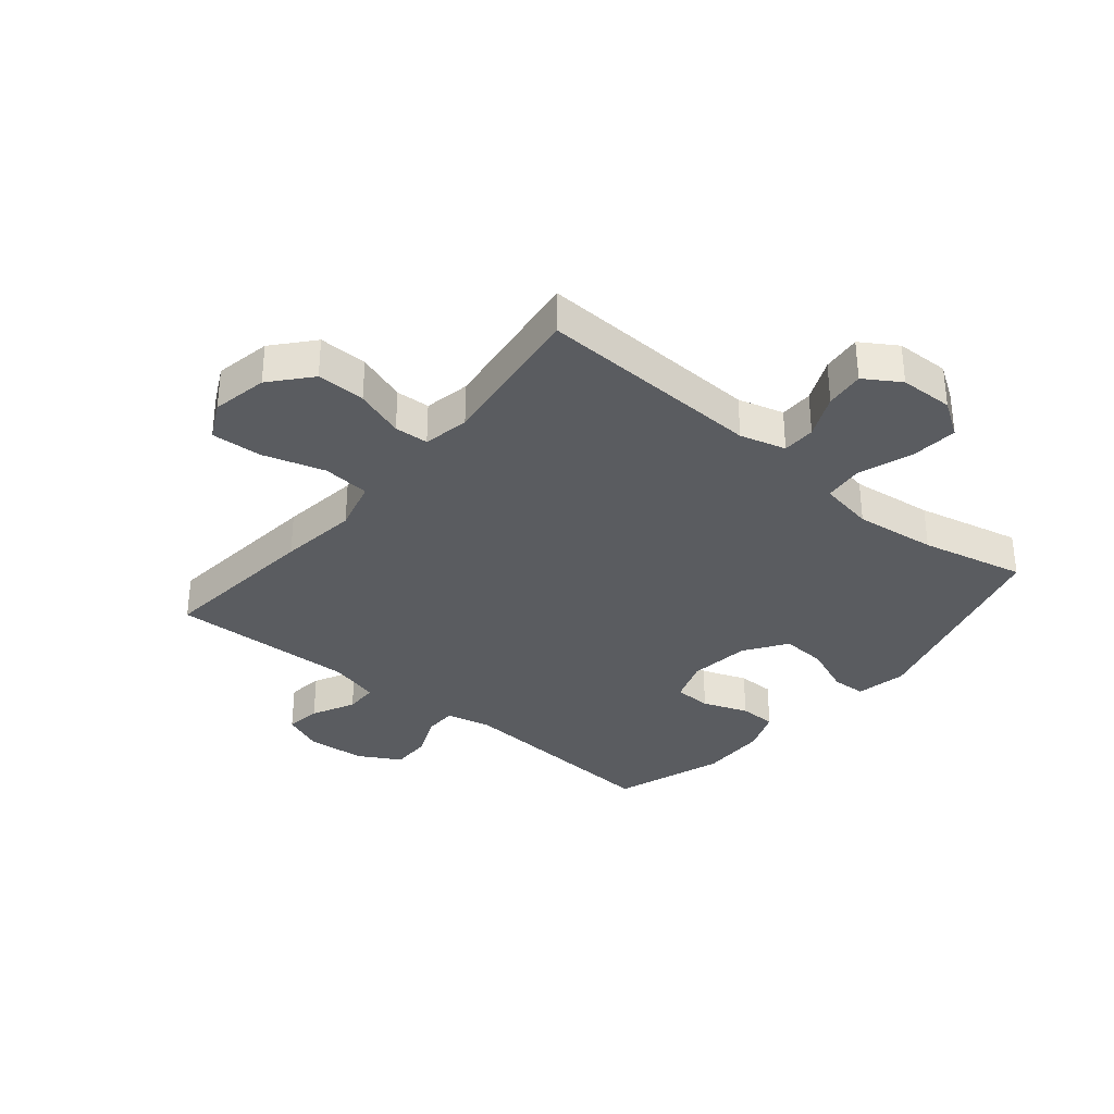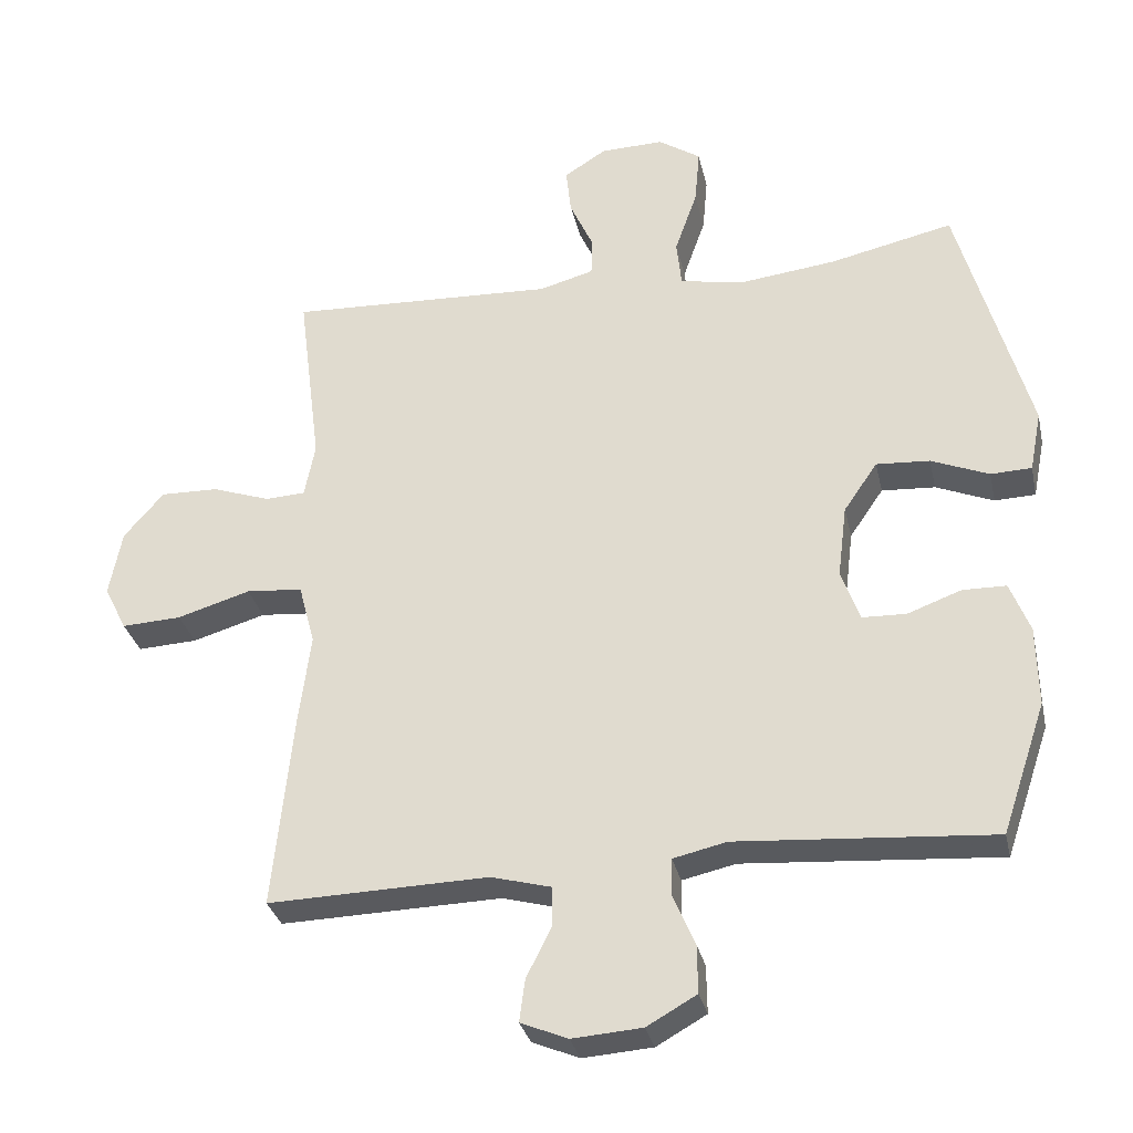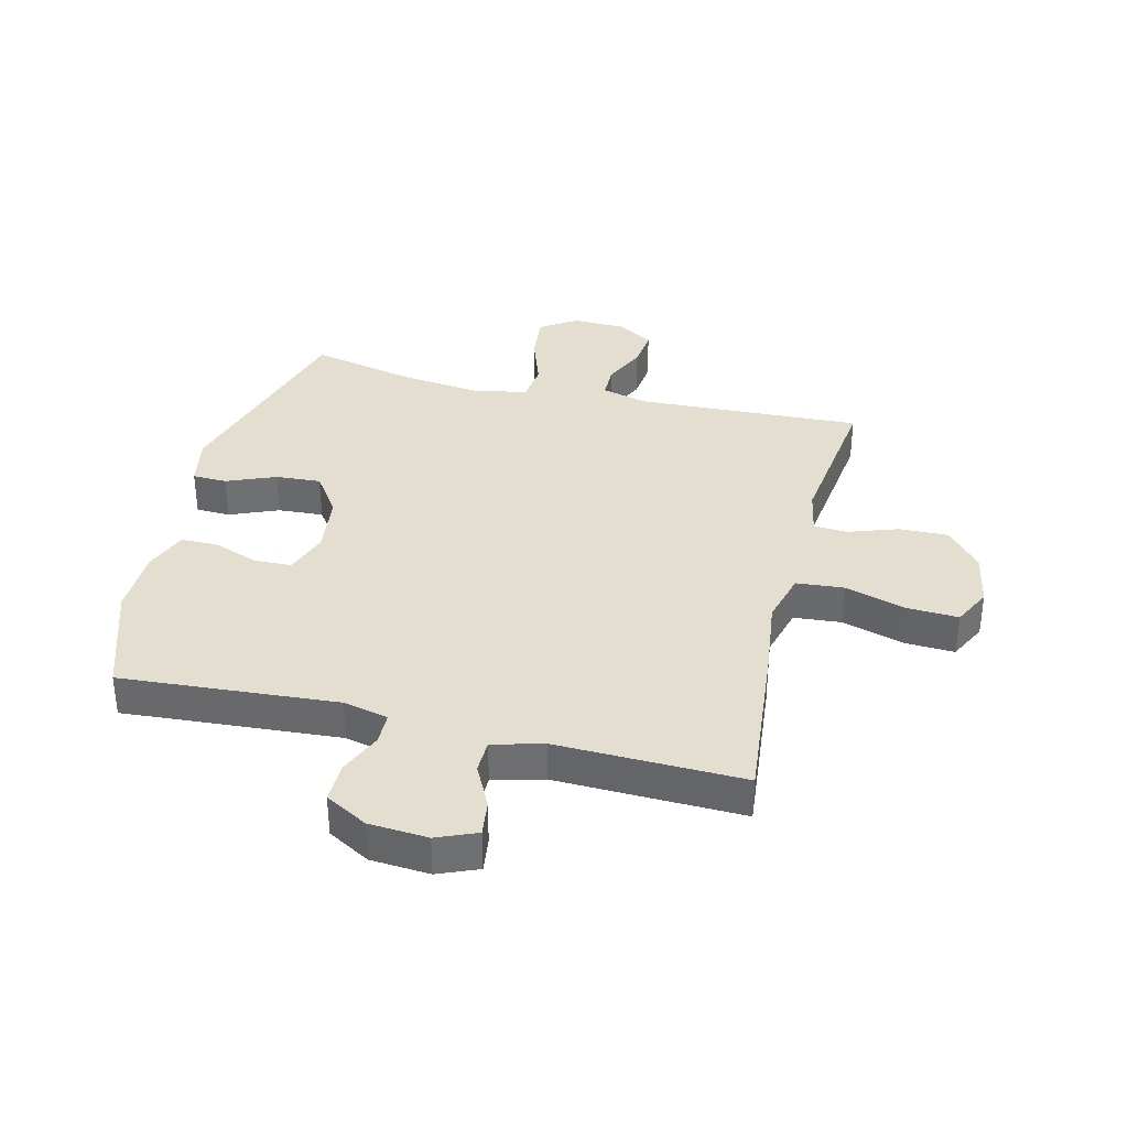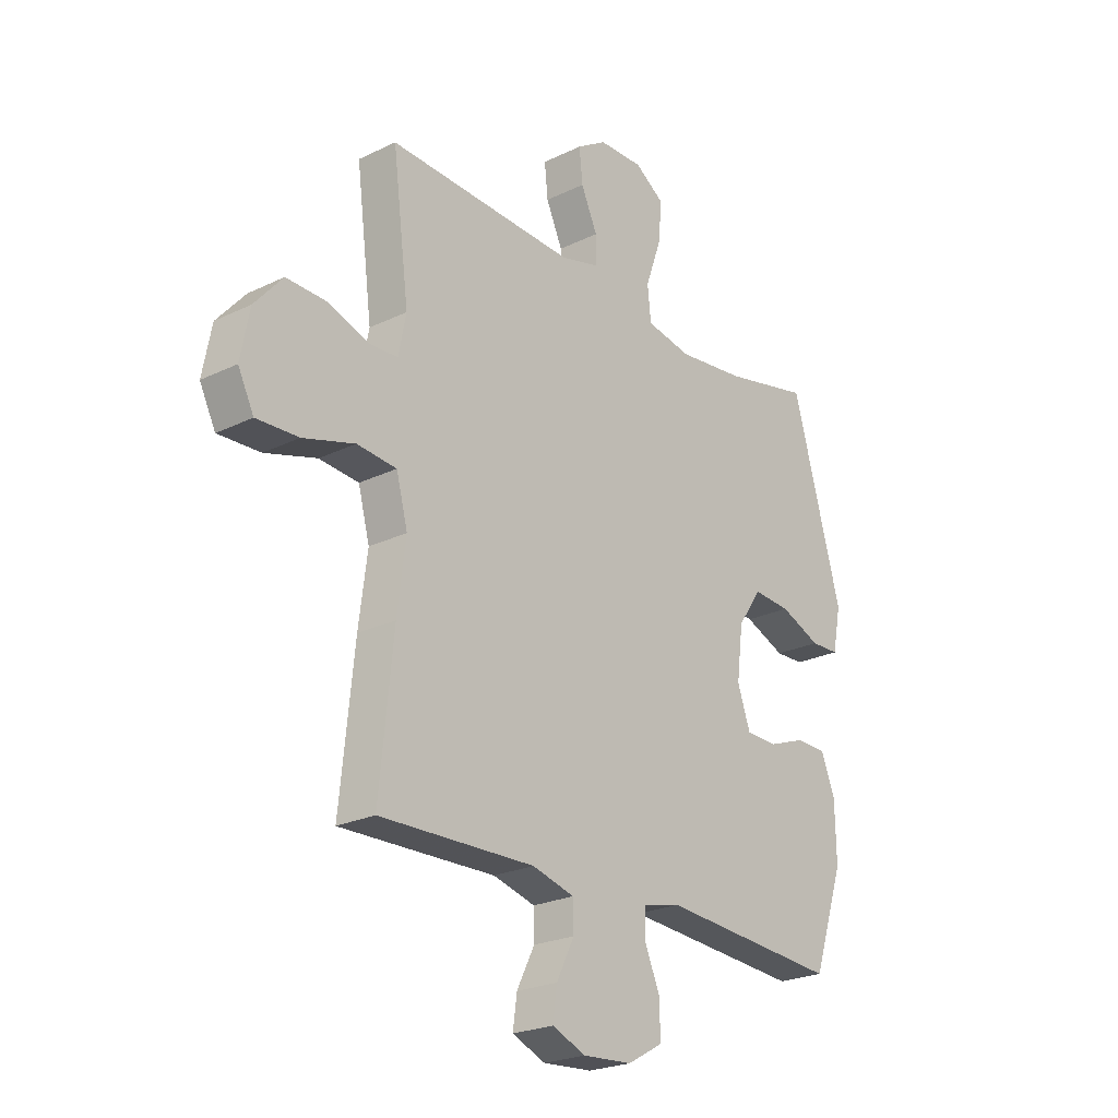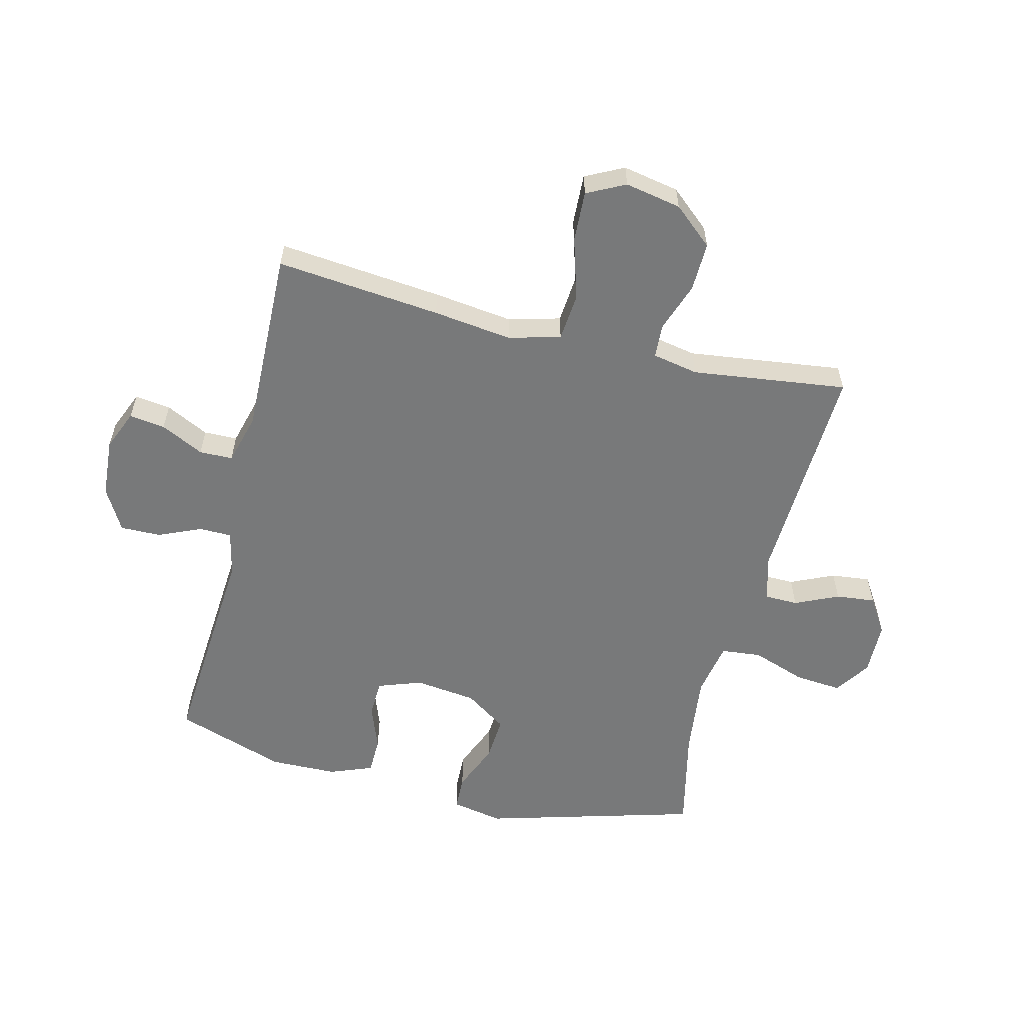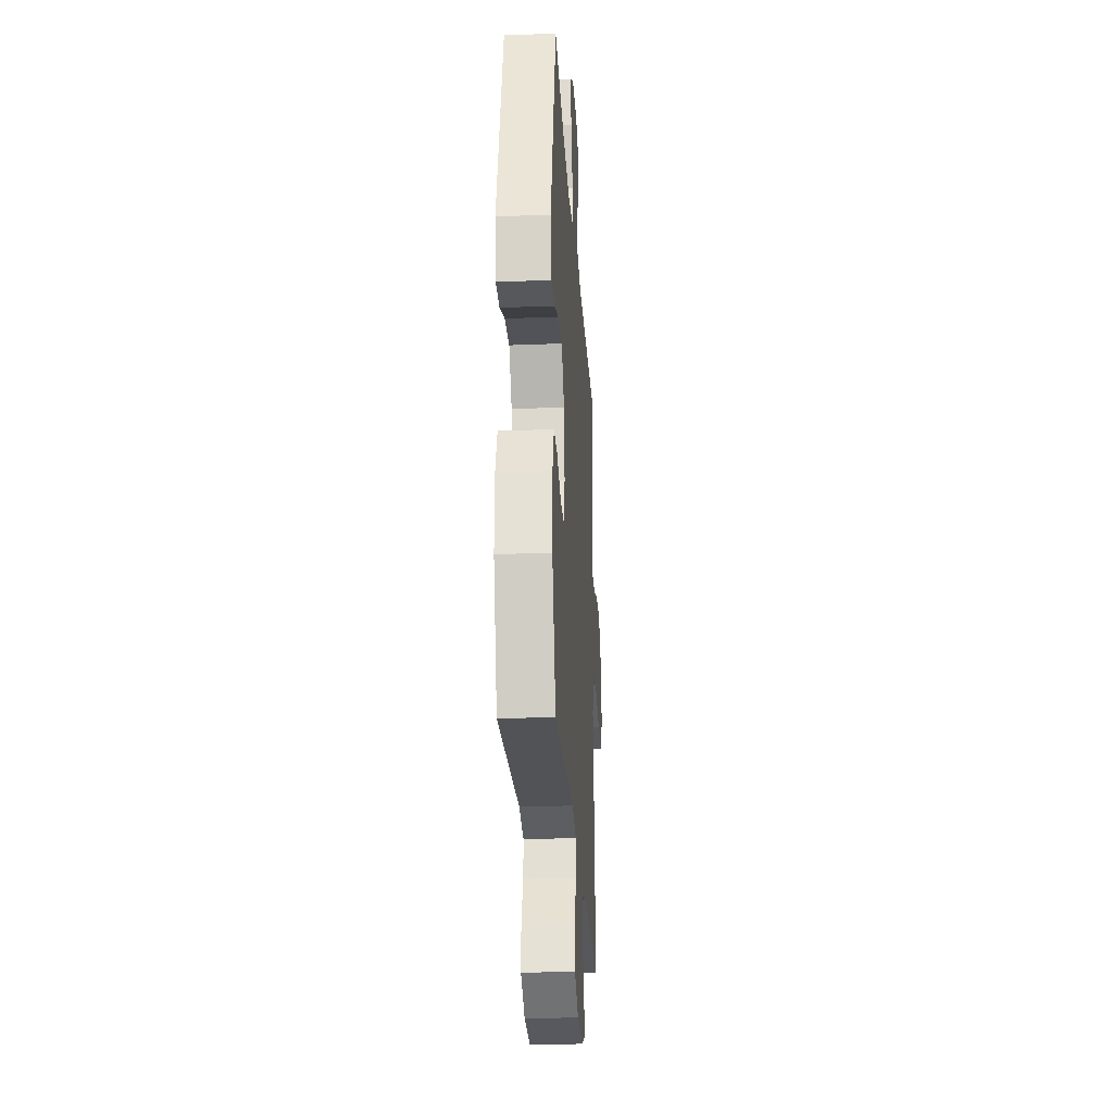
<metadata>
{"format":"obj","ext":"obj","renderer":"f3d","projection":"perspective","resolution":1024,"background":"white","views":[{"elev":-33.7,"azim":-39.6,"up":"+Y"},{"elev":-31.4,"azim":12.4,"up":"+Z"},{"elev":35.7,"azim":-166.1,"up":"+Y"},{"elev":-23.7,"azim":-50.8,"up":"+Z"},{"elev":-57.7,"azim":-103.8,"up":"+Y"},{"elev":-26.3,"azim":93.5,"up":"+Z"}]}
</metadata>
<code>
v 0.5 0.07 0.5
v 0.6 0.07 0.142
v 0.583 0.07 0.056
v 0.525 0.07 0.054
v 0.443 0.07 0.088
v 0.367 0.07 0.093
v 0.319 0.07 0.023
v 0.306 0.07 -0.08
v 0.332 0.07 -0.154
v 0.395 0.07 -0.156
v 0.471 0.07 -0.128
v 0.533 0.07 -0.129
v 0.561 0.07 -0.201
v 0.563 0.07 -0.314
v 0.5 0.07 -0.5
v 0.137 0.07 -0.473
v 0.061 0.07 -0.49
v 0.06 0.07 -0.544
v 0.091 0.07 -0.616
v 0.092 0.07 -0.684
v 0.021 0.07 -0.724
v -0.078 0.07 -0.731
v -0.145 0.07 -0.703
v -0.137 0.07 -0.643
v -0.101 0.07 -0.571
v -0.102 0.07 -0.515
v -0.187 0.07 -0.492
v -0.5 0.07 -0.5
v -0.472 0.07 -0.224
v -0.455 0.07 -0.092
v -0.478 0.07 -0.005
v -0.558 0.07 0.002
v -0.662 0.07 -0.029
v -0.747 0.07 -0.033
v -0.779 0.07 0.031
v -0.761 0.07 0.125
v -0.704 0.07 0.191
v -0.622 0.07 0.189
v -0.539 0.07 0.16
v -0.482 0.07 0.163
v -0.467 0.07 0.24
v -0.482 0.07 0.358
v -0.5 0.07 0.5
v -0.12 0.07 0.483
v -0.043 0.07 0.504
v -0.042 0.07 0.56
v -0.075 0.07 0.633
v -0.082 0.07 0.699
v -0.022 0.07 0.737
v 0.068 0.07 0.739
v 0.128 0.07 0.699
v 0.121 0.07 0.62
v 0.089 0.07 0.529
v 0.096 0.07 0.462
v 0.188 0.07 0.445
v 0.325 0.07 0.461
v 0.5 0 0.5
v 0.6 0 0.142
v 0.583 0 0.056
v 0.525 0 0.054
v 0.443 0 0.088
v 0.367 0 0.093
v 0.319 0 0.023
v 0.306 0 -0.08
v 0.332 0 -0.154
v 0.395 0 -0.156
v 0.471 0 -0.128
v 0.533 0 -0.129
v 0.561 0 -0.201
v 0.563 0 -0.314
v 0.5 0 -0.5
v 0.137 0 -0.473
v 0.061 0 -0.49
v 0.06 0 -0.544
v 0.091 0 -0.616
v 0.092 0 -0.684
v 0.021 0 -0.724
v -0.078 0 -0.731
v -0.145 0 -0.703
v -0.137 0 -0.643
v -0.101 0 -0.571
v -0.102 0 -0.515
v -0.187 0 -0.492
v -0.5 0 -0.5
v -0.472 0 -0.224
v -0.455 0 -0.092
v -0.478 0 -0.005
v -0.558 0 0.002
v -0.662 0 -0.029
v -0.747 0 -0.033
v -0.779 0 0.031
v -0.761 0 0.125
v -0.704 0 0.191
v -0.622 0 0.189
v -0.539 0 0.16
v -0.482 0 0.163
v -0.467 0 0.24
v -0.482 0 0.358
v -0.5 0 0.5
v -0.12 0 0.483
v -0.043 0 0.504
v -0.042 0 0.56
v -0.075 0 0.633
v -0.082 0 0.699
v -0.022 0 0.737
v 0.068 0 0.739
v 0.128 0 0.699
v 0.121 0 0.62
v 0.089 0 0.529
v 0.096 0 0.462
v 0.188 0 0.445
v 0.325 0 0.461
f 50 51 52 53
f 48 49 50 53
f 46 47 48 53
f 45 46 53 54
f 44 45 54
f 41 42 43 44
f 40 41 44 54
f 36 37 38 39
f 36 39 40
f 35 36 40
f 32 33 34 35
f 31 32 35 40
f 30 31 40 54
f 27 28 29 30
f 26 27 30 54
f 22 23 24 25
f 18 19 20 21
f 17 18 21 22
f 13 14 15 16
f 13 16 17
f 10 11 12 13
f 9 10 13 17
f 8 9 17
f 7 8 17
f 2 3 4 5
f 56 1 2 5
f 55 56 5 6
f 7 17 22 25
f 25 26 54 55
f 6 7 25 55
f 109 108 107 106
f 109 106 105 104
f 109 104 103 102
f 110 109 102 101
f 110 101 100
f 100 99 98 97
f 110 100 97 96
f 95 94 93 92
f 96 95 92
f 96 92 91
f 91 90 89 88
f 96 91 88 87
f 110 96 87 86
f 86 85 84 83
f 110 86 83 82
f 81 80 79 78
f 77 76 75 74
f 78 77 74 73
f 72 71 70 69
f 73 72 69
f 69 68 67 66
f 73 69 66 65
f 73 65 64
f 73 64 63
f 61 60 59 58
f 61 58 57 112
f 62 61 112 111
f 81 78 73 63
f 111 110 82 81
f 111 81 63 62
f 1 57 58 2
f 2 58 59 3
f 3 59 60 4
f 4 60 61 5
f 5 61 62 6
f 6 62 63 7
f 7 63 64 8
f 8 64 65 9
f 9 65 66 10
f 10 66 67 11
f 11 67 68 12
f 12 68 69 13
f 13 69 70 14
f 14 70 71 15
f 15 71 72 16
f 16 72 73 17
f 17 73 74 18
f 18 74 75 19
f 19 75 76 20
f 20 76 77 21
f 21 77 78 22
f 22 78 79 23
f 23 79 80 24
f 24 80 81 25
f 25 81 82 26
f 26 82 83 27
f 27 83 84 28
f 28 84 85 29
f 29 85 86 30
f 30 86 87 31
f 31 87 88 32
f 32 88 89 33
f 33 89 90 34
f 34 90 91 35
f 35 91 92 36
f 36 92 93 37
f 37 93 94 38
f 38 94 95 39
f 39 95 96 40
f 40 96 97 41
f 41 97 98 42
f 42 98 99 43
f 43 99 100 44
f 44 100 101 45
f 45 101 102 46
f 46 102 103 47
f 47 103 104 48
f 48 104 105 49
f 49 105 106 50
f 50 106 107 51
f 51 107 108 52
f 52 108 109 53
f 53 109 110 54
f 54 110 111 55
f 55 111 112 56
f 56 112 57 1

</code>
